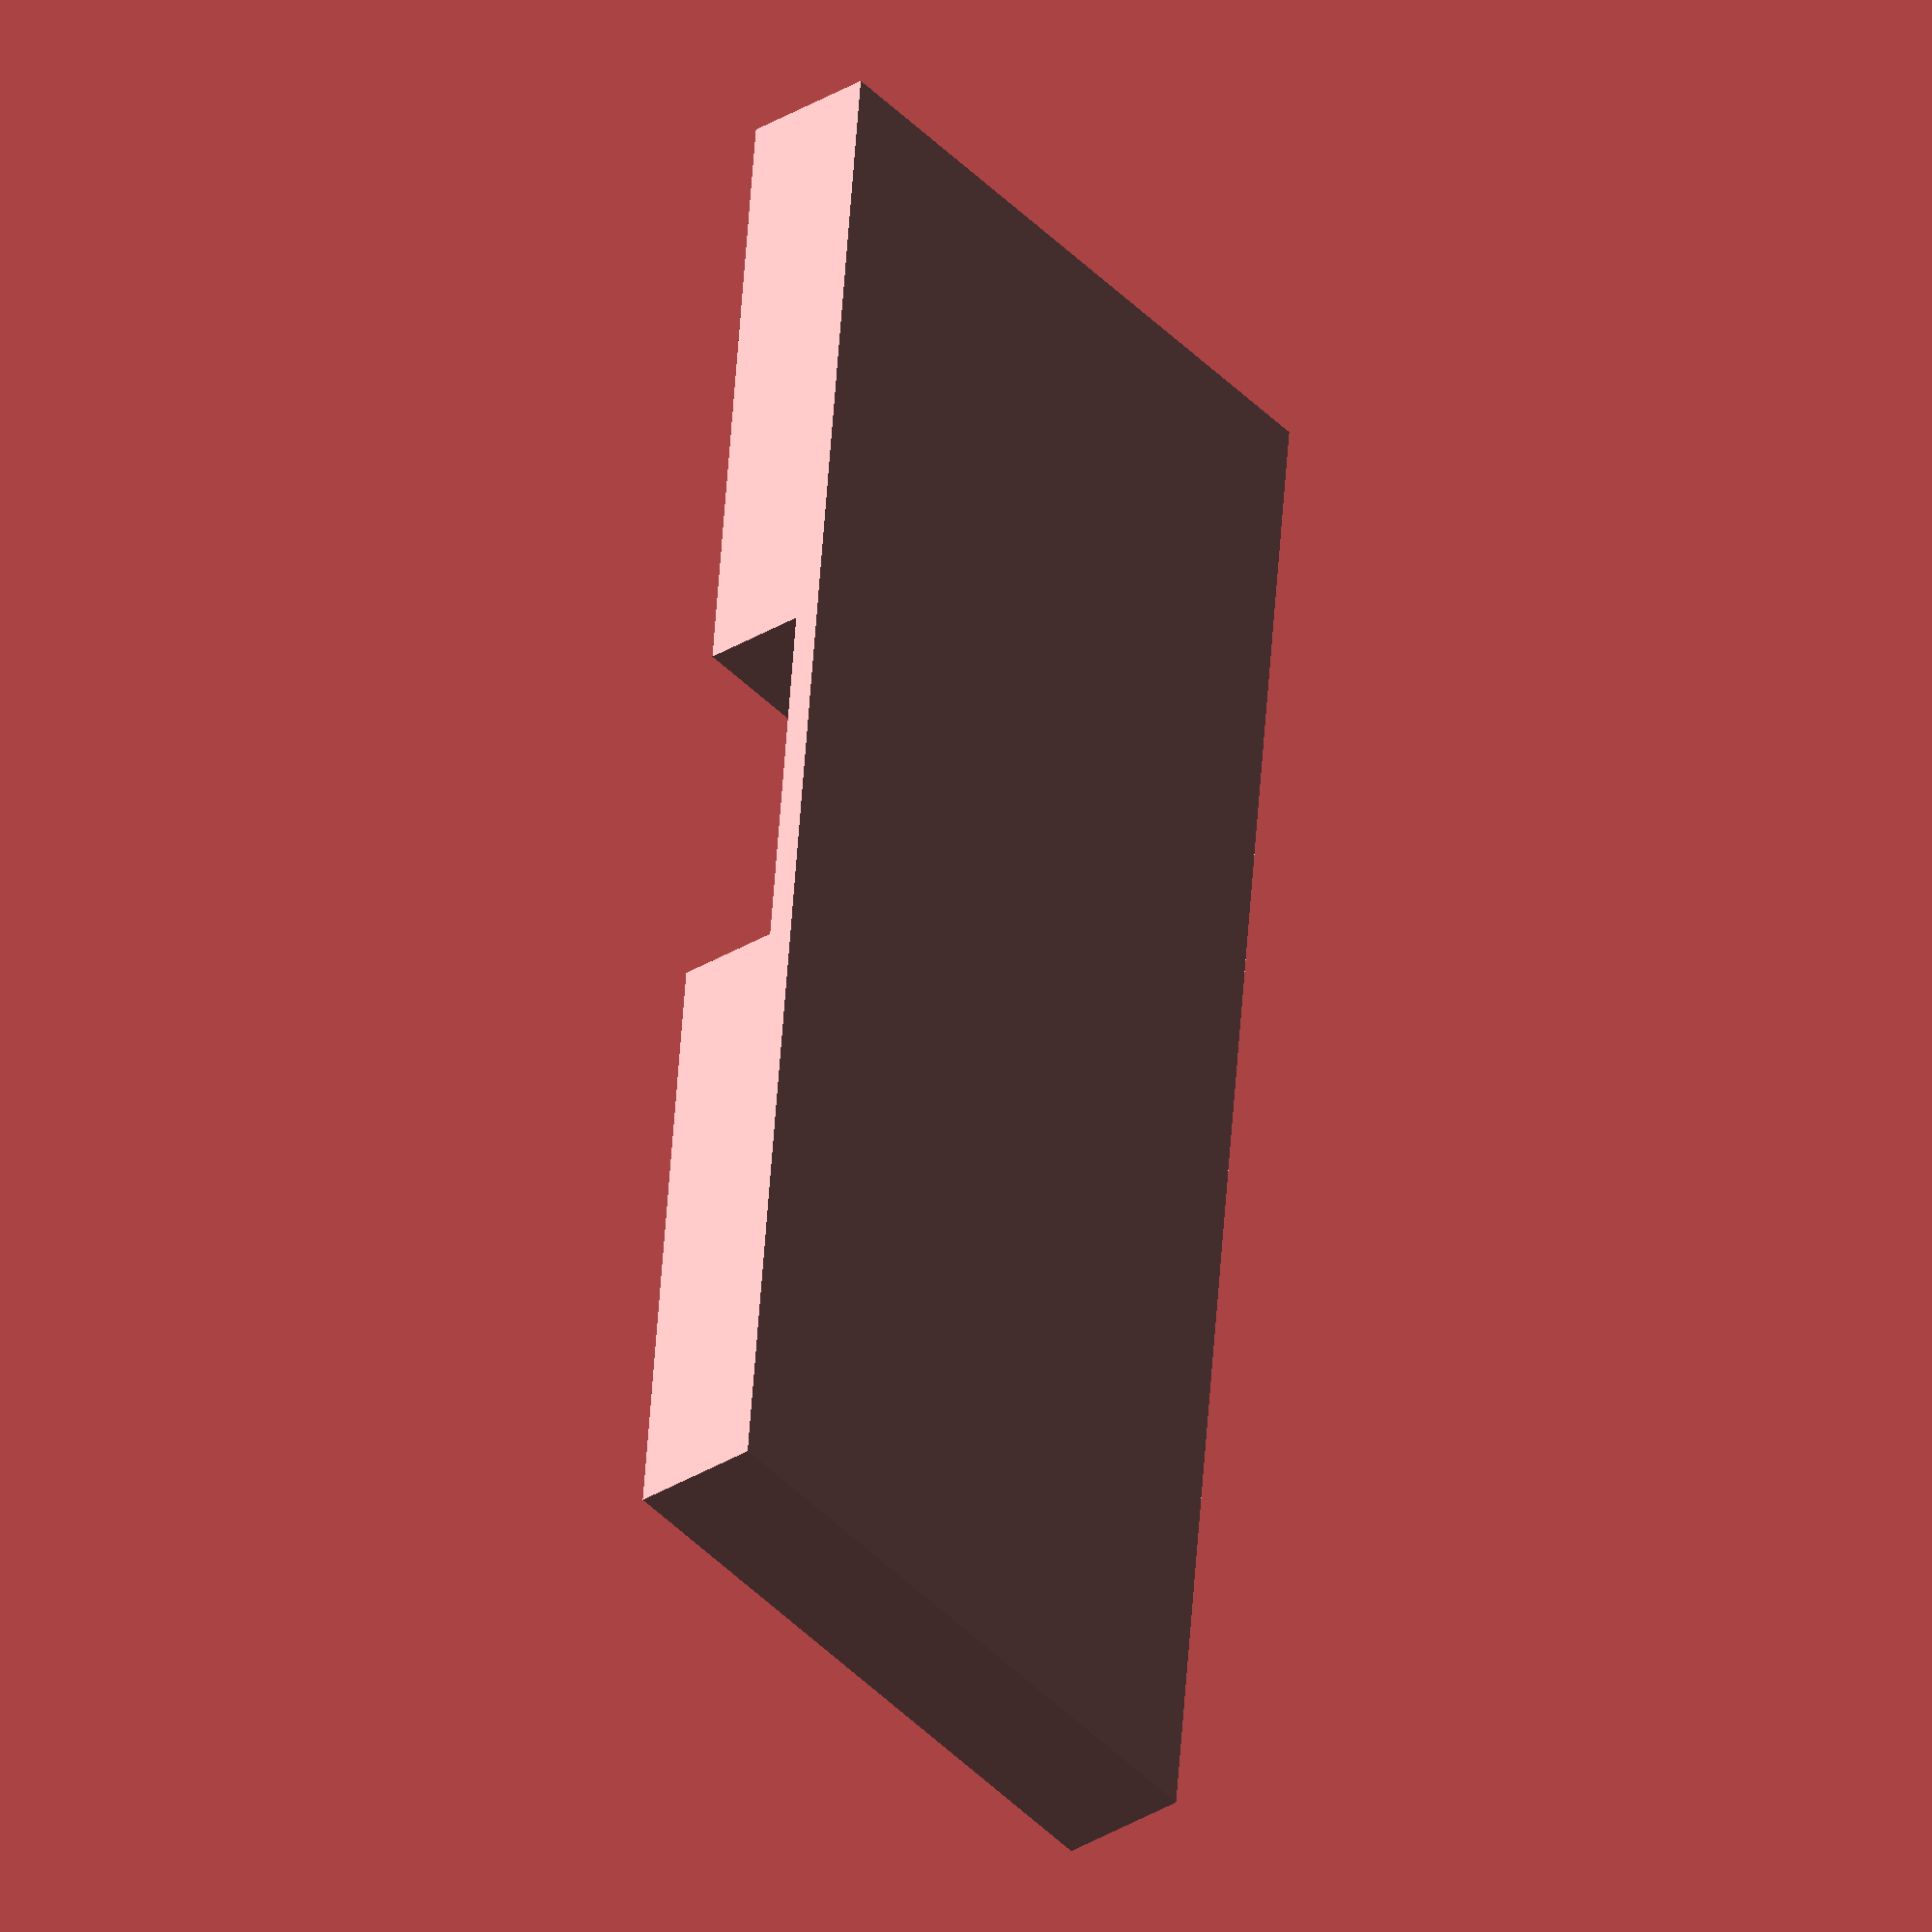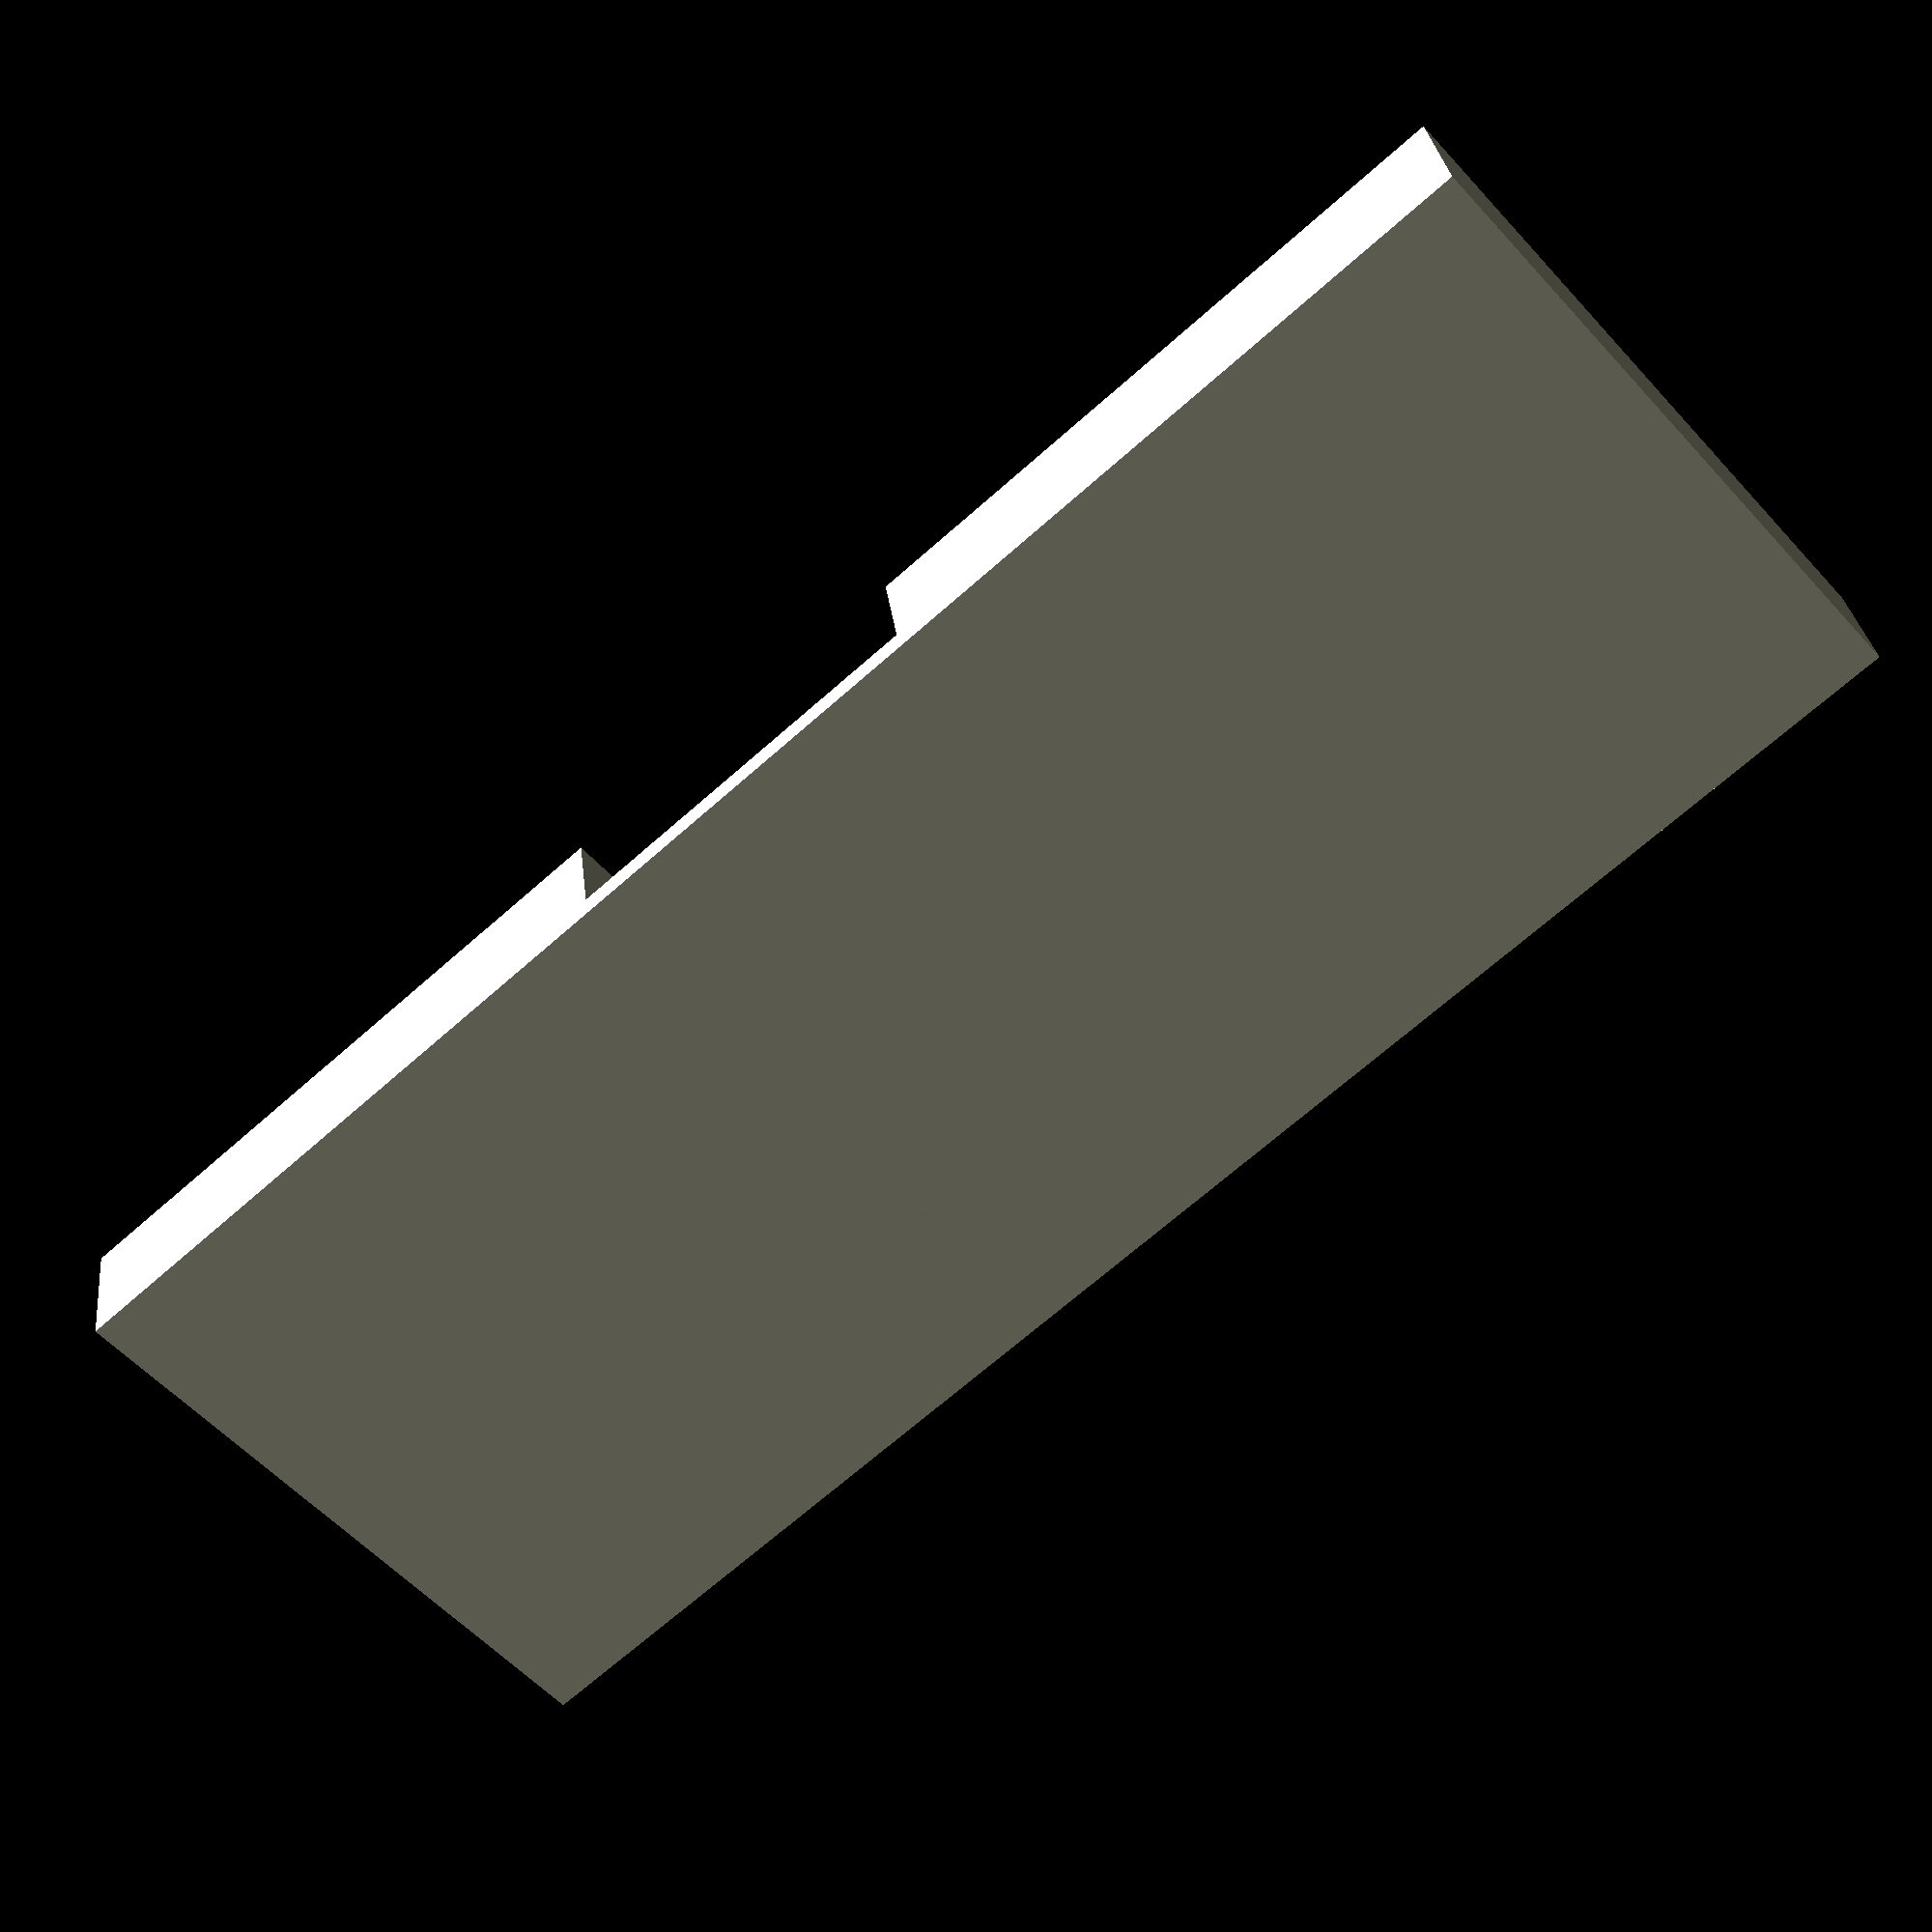
<openscad>
linear_extrude(1)
    square(5);

linear_extrude(0.2)
    translate([5,0])
    square([3,5]);

linear_extrude(1)
    translate([8,0])
    square(5);

</openscad>
<views>
elev=34.4 azim=84.2 roll=129.4 proj=o view=wireframe
elev=330.6 azim=221.3 roll=173.6 proj=p view=wireframe
</views>
